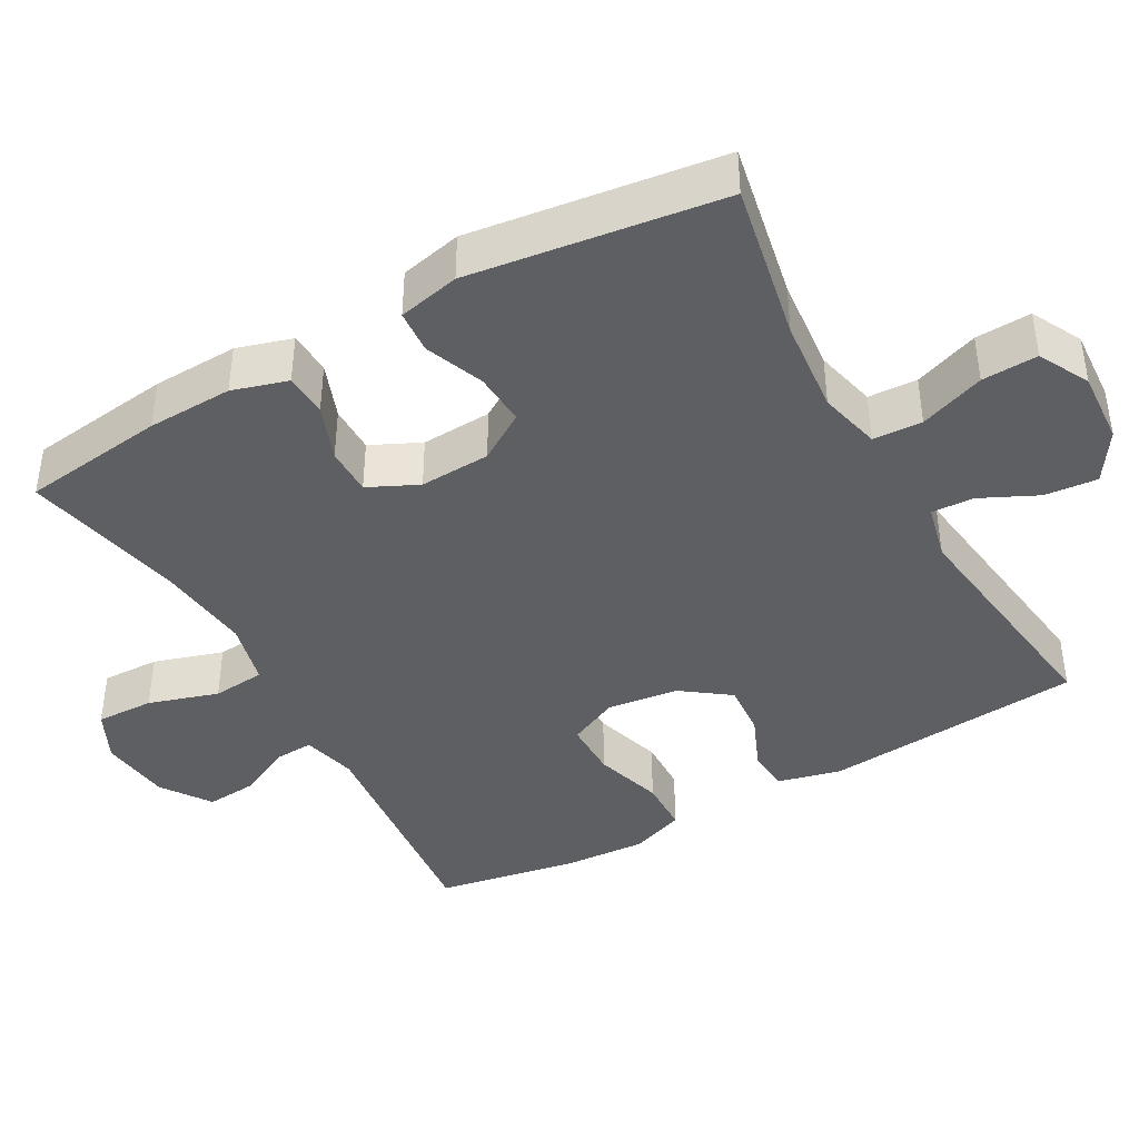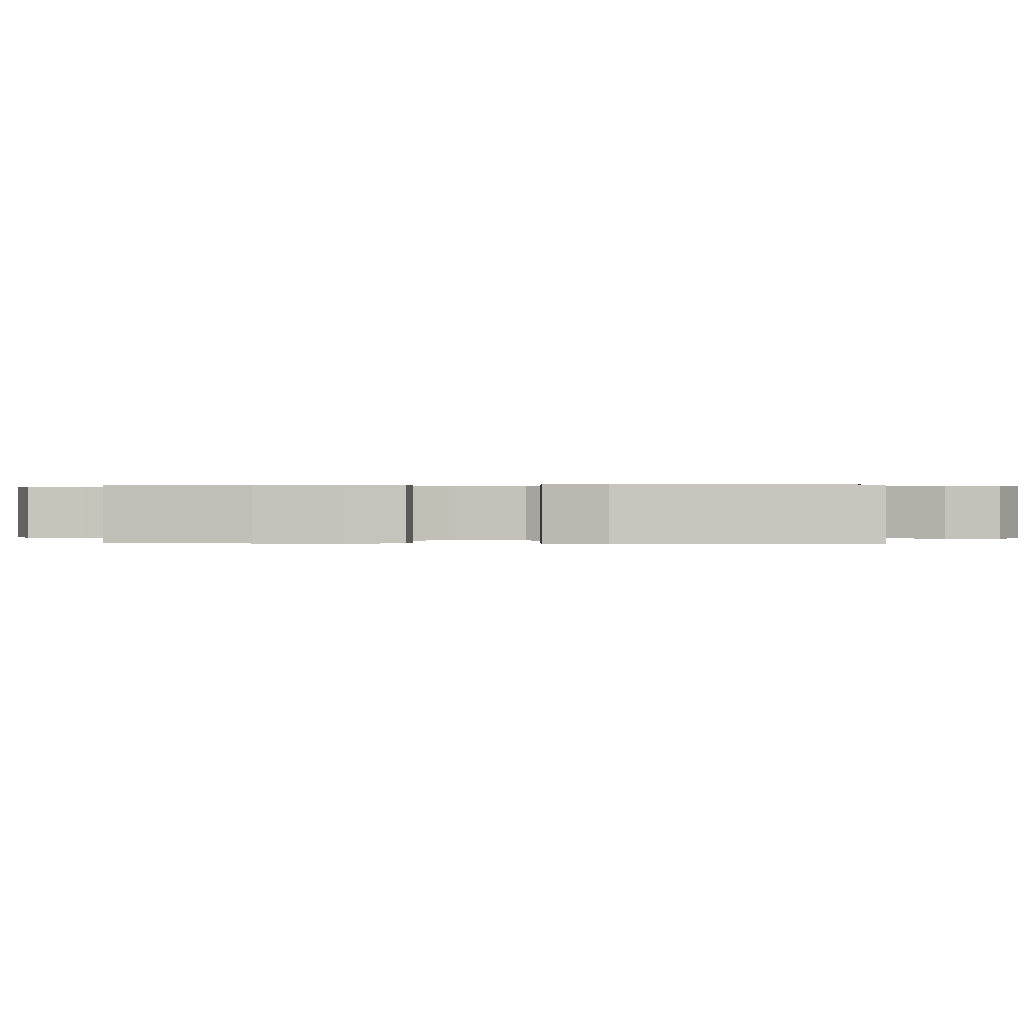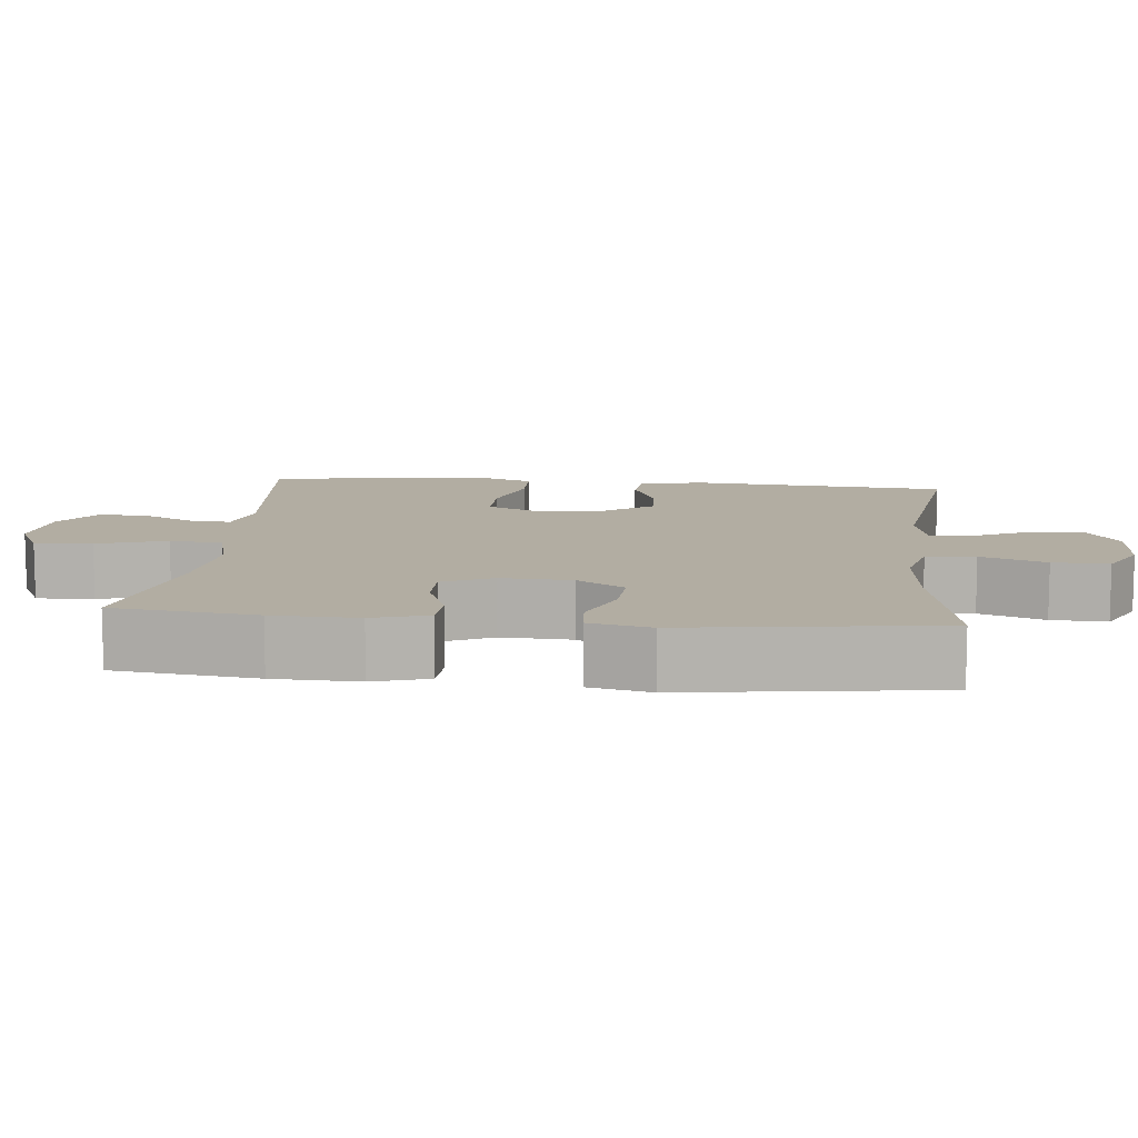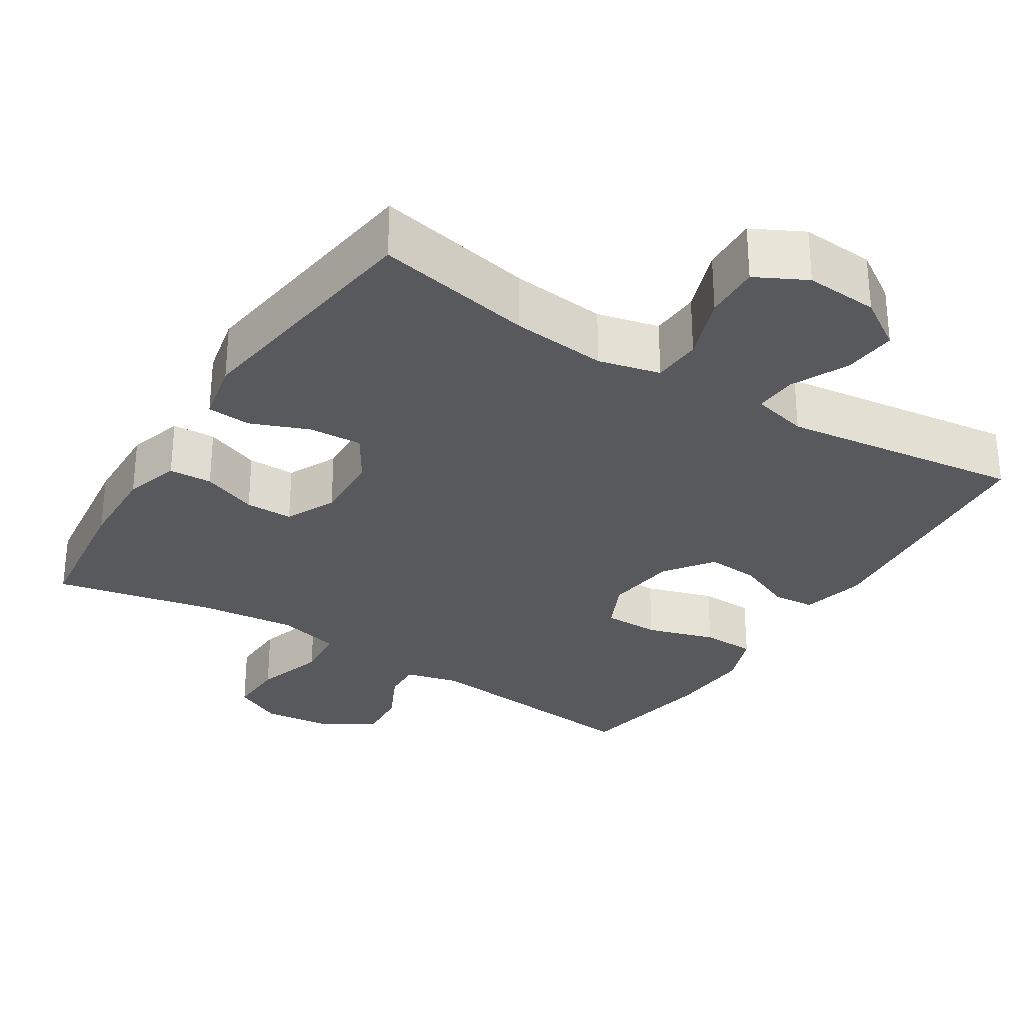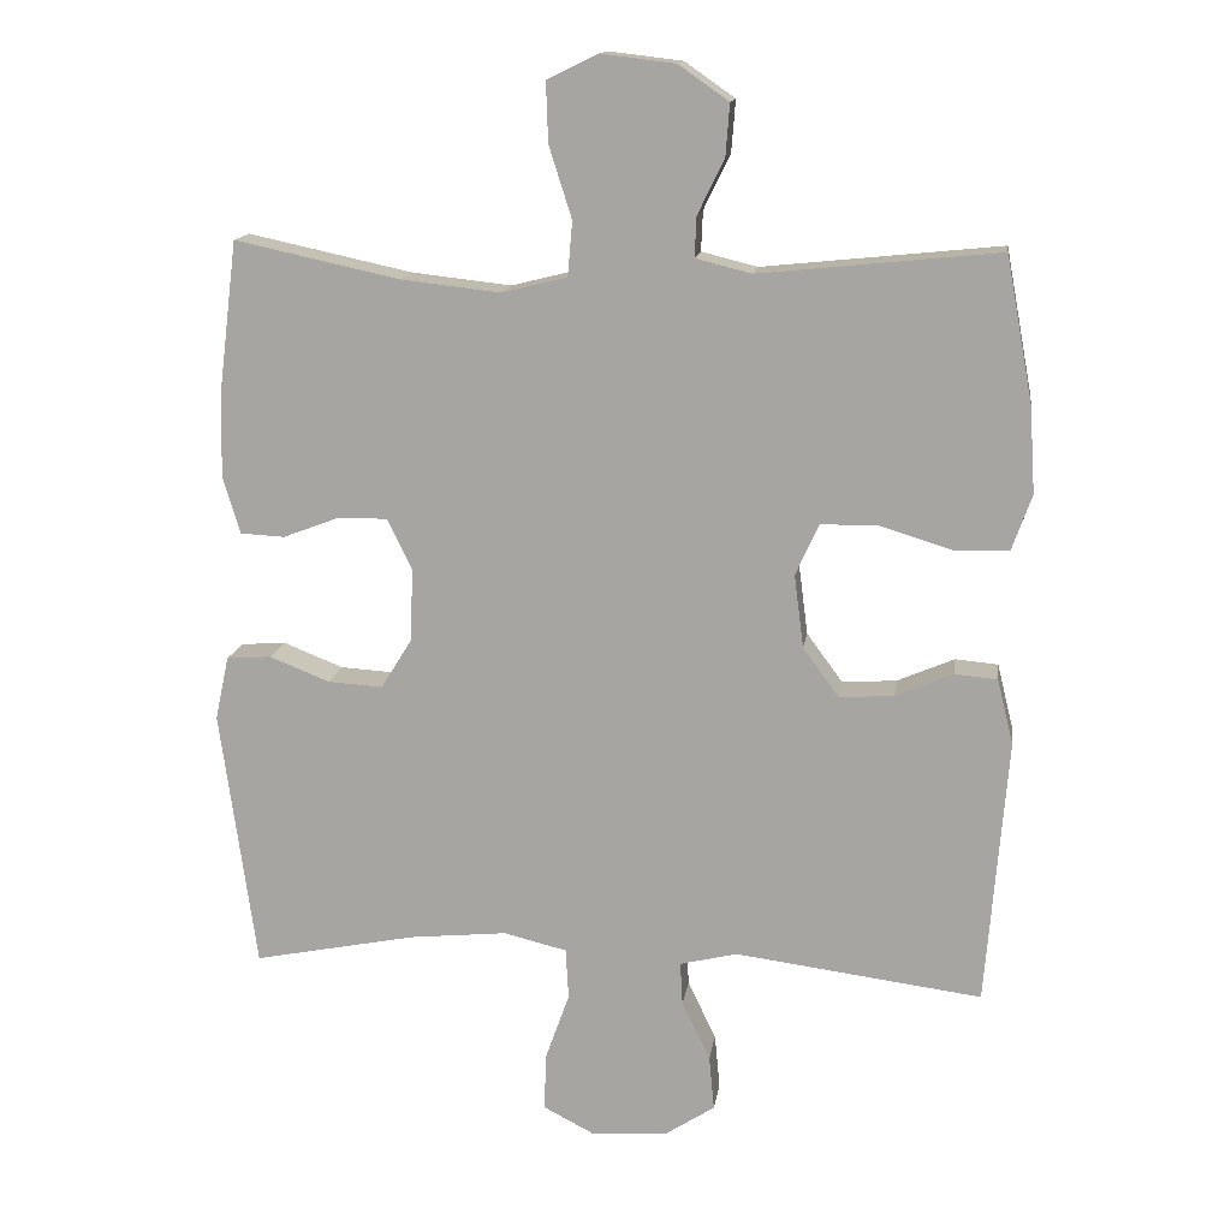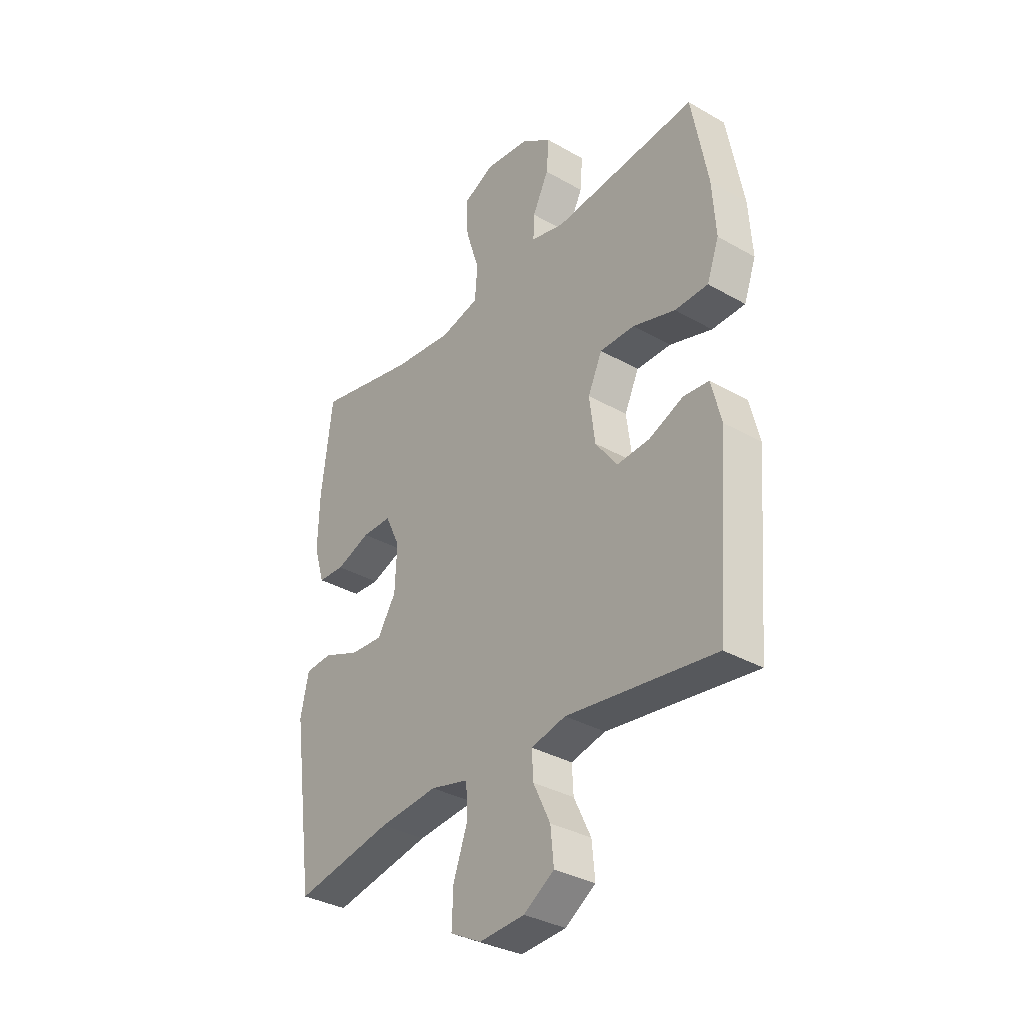
<metadata>
{"format":"obj","ext":"obj","renderer":"f3d","projection":"perspective","resolution":1024,"background":"white","views":[{"elev":-41.8,"azim":119.4,"up":"+Y"},{"elev":0.3,"azim":93.5,"up":"+Y"},{"elev":10.6,"azim":95.8,"up":"+Y"},{"elev":-30.2,"azim":147.7,"up":"+Y"},{"elev":14.3,"azim":-171.9,"up":"+Z"},{"elev":-33.9,"azim":-127.9,"up":"+Z"}]}
</metadata>
<code>
o path90
v 0.2828 0.0375 0.4534
v 0.15 0.0375 0.4387
v 0.06263 0.0375 0.4603
v 0.05646 0.0375 0.5333
v 0.087 0.0375 0.6294
v 0.08972 0.0375 0.7094
v 0.02119 0.0375 0.7426
v -0.0777 0.0375 0.7308
v -0.1449 0.0375 0.6839
v -0.1395 0.0375 0.614
v -0.1038 0.0375 0.5411
v -0.1014 0.0375 0.4874
v -0.1763 0.0375 0.4686
v -0.4973 0.0375 0.5013
v -0.5334 0.0375 0.3073
v -0.541 0.0375 0.1918
v -0.5142 0.0375 0.1176
v -0.4402 0.0375 0.1159
v -0.3459 0.0375 0.145
v -0.2682 0.0375 0.1449
v -0.2363 0.0375 0.07565
v -0.2491 0.0375 -0.02227
v -0.2976 0.0375 -0.08836
v -0.3706 0.0375 -0.08305
v -0.4473 0.0375 -0.05043
v -0.5047 0.0375 -0.05553
v -0.5262 0.0375 -0.1431
v -0.4973 0.0375 -0.5006
v -0.1661 0.0375 -0.4572
v -0.0891 0.0375 -0.4758
v -0.09228 0.0375 -0.5339
v -0.1301 0.0375 -0.6127
v -0.1371 0.0375 -0.6857
v -0.06934 0.0375 -0.7299
v 0.0312 0.0375 -0.7365
v 0.101 0.0375 -0.7005
v 0.09796 0.0375 -0.6232
v 0.06583 0.0375 -0.533
v 0.06975 0.0375 -0.465
v 0.1548 0.0375 -0.4444
v 0.2856 0.0375 -0.4573
v 0.5044 0.0375 -0.5006
v 0.5526 0.0375 -0.1518
v 0.5342 0.0375 -0.06659
v 0.4743 0.0375 -0.06216
v 0.3934 0.0375 -0.09426
v 0.3202 0.0375 -0.09881
v 0.2789 0.0375 -0.03243
v 0.2746 0.0375 0.06533
v 0.3074 0.0375 0.1342
v 0.3733 0.0375 0.1341
v 0.4496 0.0375 0.1053
v 0.5092 0.0375 0.1082
v 0.5324 0.0375 0.1848
v 0.5289 0.0375 0.3031
v 0.5044 0.0375 0.5013
v 0.2828 -0.0375 0.4534
v 0.15 -0.0375 0.4387
v 0.06263 -0.0375 0.4603
v 0.05646 -0.0375 0.5333
v 0.087 -0.0375 0.6294
v 0.08972 -0.0375 0.7094
v 0.02119 -0.0375 0.7426
v -0.0777 -0.0375 0.7308
v -0.1449 -0.0375 0.6839
v -0.1395 -0.0375 0.614
v -0.1038 -0.0375 0.5411
v -0.1014 -0.0375 0.4874
v -0.1763 -0.0375 0.4686
v -0.4973 -0.0375 0.5013
v -0.5334 -0.0375 0.3073
v -0.541 -0.0375 0.1918
v -0.5142 -0.0375 0.1176
v -0.4402 -0.0375 0.1159
v -0.3459 -0.0375 0.145
v -0.2682 -0.0375 0.1449
v -0.2363 -0.0375 0.07565
v -0.2491 -0.0375 -0.02227
v -0.2976 -0.0375 -0.08836
v -0.3706 -0.0375 -0.08305
v -0.4473 -0.0375 -0.05043
v -0.5047 -0.0375 -0.05553
v -0.5262 -0.0375 -0.1431
v -0.4973 -0.0375 -0.5006
v -0.1661 -0.0375 -0.4572
v -0.0891 -0.0375 -0.4758
v -0.09228 -0.0375 -0.5339
v -0.1301 -0.0375 -0.6127
v -0.1371 -0.0375 -0.6857
v -0.06934 -0.0375 -0.7299
v 0.0312 -0.0375 -0.7365
v 0.101 -0.0375 -0.7005
v 0.09796 -0.0375 -0.6232
v 0.06583 -0.0375 -0.533
v 0.06975 -0.0375 -0.465
v 0.1548 -0.0375 -0.4444
v 0.2856 -0.0375 -0.4573
v 0.5044 -0.0375 -0.5006
v 0.5526 -0.0375 -0.1518
v 0.5342 -0.0375 -0.06659
v 0.4743 -0.0375 -0.06216
v 0.3934 -0.0375 -0.09426
v 0.3202 -0.0375 -0.09881
v 0.2789 -0.0375 -0.03243
v 0.2746 -0.0375 0.06533
v 0.3074 -0.0375 0.1342
v 0.3733 -0.0375 0.1341
v 0.4496 -0.0375 0.1053
v 0.5092 -0.0375 0.1082
v 0.5324 -0.0375 0.1848
v 0.5289 -0.0375 0.3031
v 0.5044 -0.0375 0.5013
v -0.5334 0.0375 0.3073
v -0.541 0.0375 0.1918
v -0.5142 0.0375 0.1176
v -0.5142 0.0375 0.1176
v -0.5047 0.0375 -0.05553
v -0.5047 0.0375 -0.05553
v -0.5262 0.0375 -0.1431
v -0.4973 0.0375 0.5013
v -0.4973 0.0375 0.5013
v -0.4402 0.0375 0.1159
v -0.4473 0.0375 -0.05043
v -0.4973 0.0375 -0.5006
v -0.4973 0.0375 -0.5006
v -0.3706 0.0375 -0.08305
v -0.3459 0.0375 0.145
v -0.2976 0.0375 -0.08836
v -0.2682 0.0375 0.1449
v -0.2682 0.0375 0.1449
v -0.2491 0.0375 -0.02227
v -0.1763 0.0375 0.4686
v -0.1661 0.0375 -0.4572
v -0.2363 0.0375 0.07565
v -0.1014 0.0375 0.4874
v -0.1014 0.0375 0.4874
v -0.0891 0.0375 -0.4758
v -0.0891 0.0375 -0.4758
v -0.0777 0.0375 0.7308
v -0.1449 0.0375 0.6839
v -0.1395 0.0375 0.614
v -0.1038 0.0375 0.5411
v -0.1301 0.0375 -0.6127
v -0.1371 0.0375 -0.6857
v -0.1371 0.0375 -0.6857
v -0.06934 0.0375 -0.7299
v -0.09228 0.0375 -0.5339
v 0.02119 0.0375 0.7426
v 0.0312 0.0375 -0.7365
v 0.08972 0.0375 0.7094
v 0.08972 0.0375 0.7094
v 0.101 0.0375 -0.7005
v 0.101 0.0375 -0.7005
v 0.087 0.0375 0.6294
v 0.05646 0.0375 0.5333
v 0.06263 0.0375 0.4603
v 0.06263 0.0375 0.4603
v 0.15 0.0375 0.4387
v 0.06583 0.0375 -0.533
v 0.06975 0.0375 -0.465
v 0.06975 0.0375 -0.465
v 0.09796 0.0375 -0.6232
v 0.1548 0.0375 -0.4444
v 0.2828 0.0375 0.4534
v 0.2856 0.0375 -0.4573
v 0.2746 0.0375 0.06533
v 0.3074 0.0375 0.1342
v 0.3074 0.0375 0.1342
v 0.2789 0.0375 -0.03243
v 0.3202 0.0375 -0.09881
v 0.3202 0.0375 -0.09881
v 0.3733 0.0375 0.1341
v 0.3934 0.0375 -0.09426
v 0.4496 0.0375 0.1053
v 0.4743 0.0375 -0.06216
v 0.5092 0.0375 0.1082
v 0.5092 0.0375 0.1082
v 0.5342 0.0375 -0.06659
v 0.5342 0.0375 -0.06659
v 0.5044 0.0375 0.5013
v 0.5044 0.0375 0.5013
v 0.5044 0.0375 -0.5006
v 0.5044 0.0375 -0.5006
v 0.5324 0.0375 0.1848
v 0.5289 0.0375 0.3031
v 0.5526 0.0375 -0.1518
v -0.5334 -0.0375 0.3073
v -0.541 -0.0375 0.1918
v -0.5142 -0.0375 0.1176
v -0.5142 -0.0375 0.1176
v -0.5047 -0.0375 -0.05553
v -0.5047 -0.0375 -0.05553
v -0.5262 -0.0375 -0.1431
v -0.4973 -0.0375 0.5013
v -0.4973 -0.0375 0.5013
v -0.4402 -0.0375 0.1159
v -0.4473 -0.0375 -0.05043
v -0.4973 -0.0375 -0.5006
v -0.4973 -0.0375 -0.5006
v -0.3706 -0.0375 -0.08305
v -0.3459 -0.0375 0.145
v -0.2976 -0.0375 -0.08836
v -0.2682 -0.0375 0.1449
v -0.2682 -0.0375 0.1449
v -0.2491 -0.0375 -0.02227
v -0.1763 -0.0375 0.4686
v -0.1661 -0.0375 -0.4572
v -0.2363 -0.0375 0.07565
v -0.1014 -0.0375 0.4874
v -0.1014 -0.0375 0.4874
v -0.0891 -0.0375 -0.4758
v -0.0891 -0.0375 -0.4758
v -0.0777 -0.0375 0.7308
v -0.1449 -0.0375 0.6839
v -0.1395 -0.0375 0.614
v -0.1038 -0.0375 0.5411
v -0.1301 -0.0375 -0.6127
v -0.1371 -0.0375 -0.6857
v -0.1371 -0.0375 -0.6857
v -0.06934 -0.0375 -0.7299
v -0.09228 -0.0375 -0.5339
v 0.02119 -0.0375 0.7426
v 0.0312 -0.0375 -0.7365
v 0.08972 -0.0375 0.7094
v 0.08972 -0.0375 0.7094
v 0.101 -0.0375 -0.7005
v 0.101 -0.0375 -0.7005
v 0.087 -0.0375 0.6294
v 0.05646 -0.0375 0.5333
v 0.06263 -0.0375 0.4603
v 0.06263 -0.0375 0.4603
v 0.15 -0.0375 0.4387
v 0.06583 -0.0375 -0.533
v 0.06975 -0.0375 -0.465
v 0.06975 -0.0375 -0.465
v 0.09796 -0.0375 -0.6232
v 0.1548 -0.0375 -0.4444
v 0.2828 -0.0375 0.4534
v 0.2856 -0.0375 -0.4573
v 0.2746 -0.0375 0.06533
v 0.3074 -0.0375 0.1342
v 0.3074 -0.0375 0.1342
v 0.2789 -0.0375 -0.03243
v 0.3202 -0.0375 -0.09881
v 0.3202 -0.0375 -0.09881
v 0.3733 -0.0375 0.1341
v 0.3934 -0.0375 -0.09426
v 0.4496 -0.0375 0.1053
v 0.4743 -0.0375 -0.06216
v 0.5092 -0.0375 0.1082
v 0.5092 -0.0375 0.1082
v 0.5342 -0.0375 -0.06659
v 0.5342 -0.0375 -0.06659
v 0.5044 -0.0375 0.5013
v 0.5044 -0.0375 0.5013
v 0.5044 -0.0375 -0.5006
v 0.5044 -0.0375 -0.5006
v 0.5324 -0.0375 0.1848
v 0.5289 -0.0375 0.3031
v 0.5526 -0.0375 -0.1518
f 209 229 216
f 213 228 222
f 198 200 193
f 260 239 256
f 260 247 239
f 211 221 233
f 201 187 188
f 250 258 248
f 203 230 209
f 215 228 213
f 240 230 208
f 237 244 243
f 240 232 230
f 196 188 189
f 220 223 236
f 187 206 194
f 237 243 234
f 222 228 224
f 205 243 208
f 248 258 246
f 247 260 249
f 243 240 208
f 236 223 226
f 234 243 205
f 234 211 233
f 215 213 214
f 244 239 247
f 207 202 200
f 230 229 209
f 238 246 259
f 211 202 207
f 193 197 191
f 232 241 238
f 241 232 240
f 228 216 229
f 193 200 197
f 246 238 241
f 259 246 258
f 208 230 203
f 252 249 260
f 187 201 206
f 238 259 254
f 203 206 201
f 207 200 198
f 234 205 211
f 220 217 218
f 239 244 237
f 211 205 202
f 201 188 196
f 233 221 236
f 220 236 217
f 216 228 215
f 209 206 203
f 217 236 221
f 15 16 72 71
f 16 116 190 72
f 118 27 83 192
f 121 15 71 195
f 17 18 74 73
f 25 26 82 81
f 27 125 199 83
f 24 25 81 80
f 18 19 75 74
f 23 24 80 79
f 19 130 204 75
f 22 23 79 78
f 13 14 70 69
f 28 29 85 84
f 20 21 77 76
f 21 22 78 77
f 136 13 69 210
f 29 138 212 85
f 8 9 65 64
f 9 10 66 65
f 10 11 67 66
f 32 145 219 88
f 33 34 90 89
f 31 32 88 87
f 11 12 68 67
f 30 31 87 86
f 7 8 64 63
f 34 35 91 90
f 151 7 63 225
f 35 153 227 91
f 5 6 62 61
f 4 5 61 60
f 157 4 60 231
f 2 3 59 58
f 38 161 235 94
f 37 38 94 93
f 36 37 93 92
f 39 40 96 95
f 1 2 58 57
f 40 41 97 96
f 49 168 242 105
f 48 49 105 104
f 171 48 104 245
f 50 51 107 106
f 46 47 103 102
f 51 52 108 107
f 45 46 102 101
f 52 177 251 108
f 179 45 101 253
f 181 1 57 255
f 41 183 257 97
f 53 54 110 109
f 55 56 112 111
f 54 55 111 110
f 43 44 100 99
f 42 43 99 98
f 135 142 155
f 139 148 154
f 124 119 126
f 186 182 165
f 186 165 173
f 137 159 147
f 127 114 113
f 176 174 184
f 129 135 156
f 141 139 154
f 166 134 156
f 163 169 170
f 166 156 158
f 122 115 114
f 146 162 149
f 113 120 132
f 163 160 169
f 148 150 154
f 131 134 169
f 174 172 184
f 173 175 186
f 169 134 166
f 162 152 149
f 160 131 169
f 160 159 137
f 141 140 139
f 170 173 165
f 133 126 128
f 156 135 155
f 164 185 172
f 137 133 128
f 119 117 123
f 158 164 167
f 167 166 158
f 154 155 142
f 119 123 126
f 172 167 164
f 185 184 172
f 134 129 156
f 178 186 175
f 113 132 127
f 164 180 185
f 129 127 132
f 133 124 126
f 160 137 131
f 146 144 143
f 165 163 170
f 137 128 131
f 127 122 114
f 159 162 147
f 146 143 162
f 142 141 154
f 135 129 132
f 143 147 162

</code>
